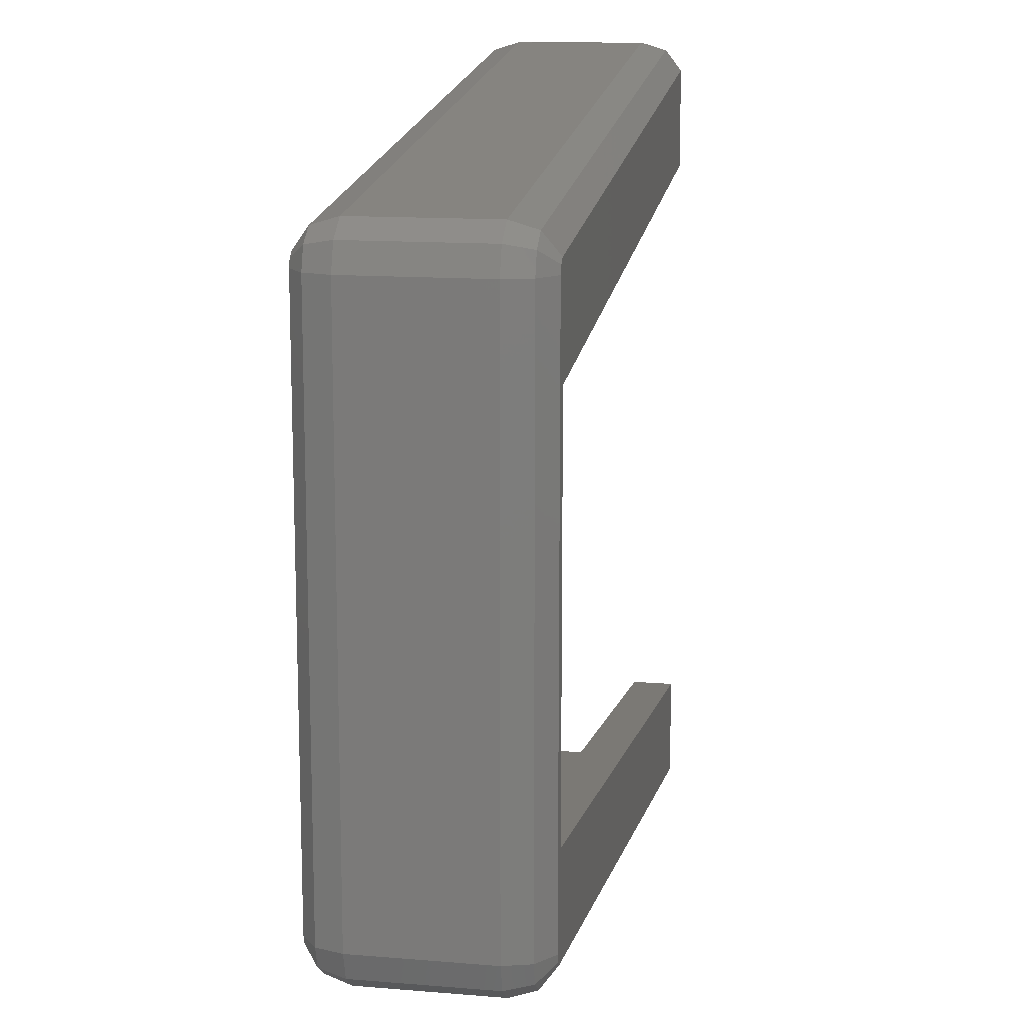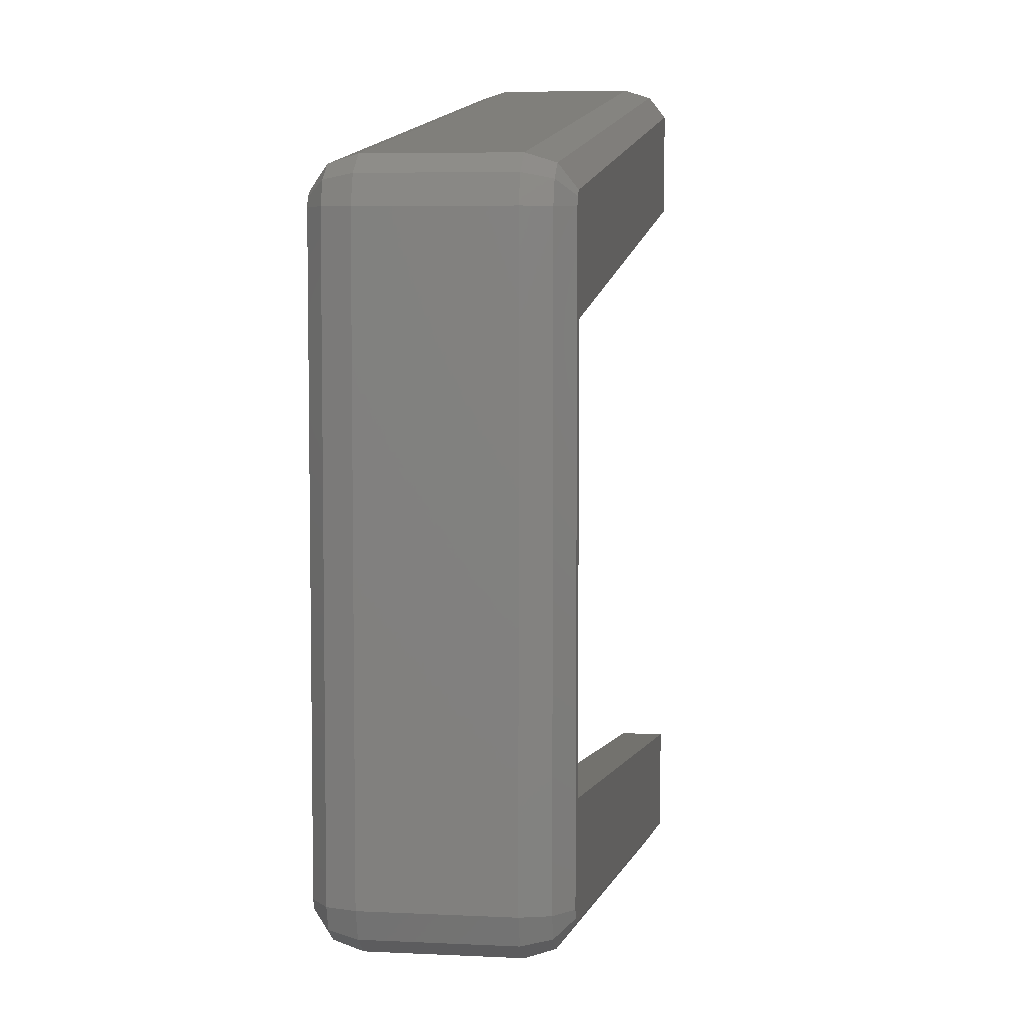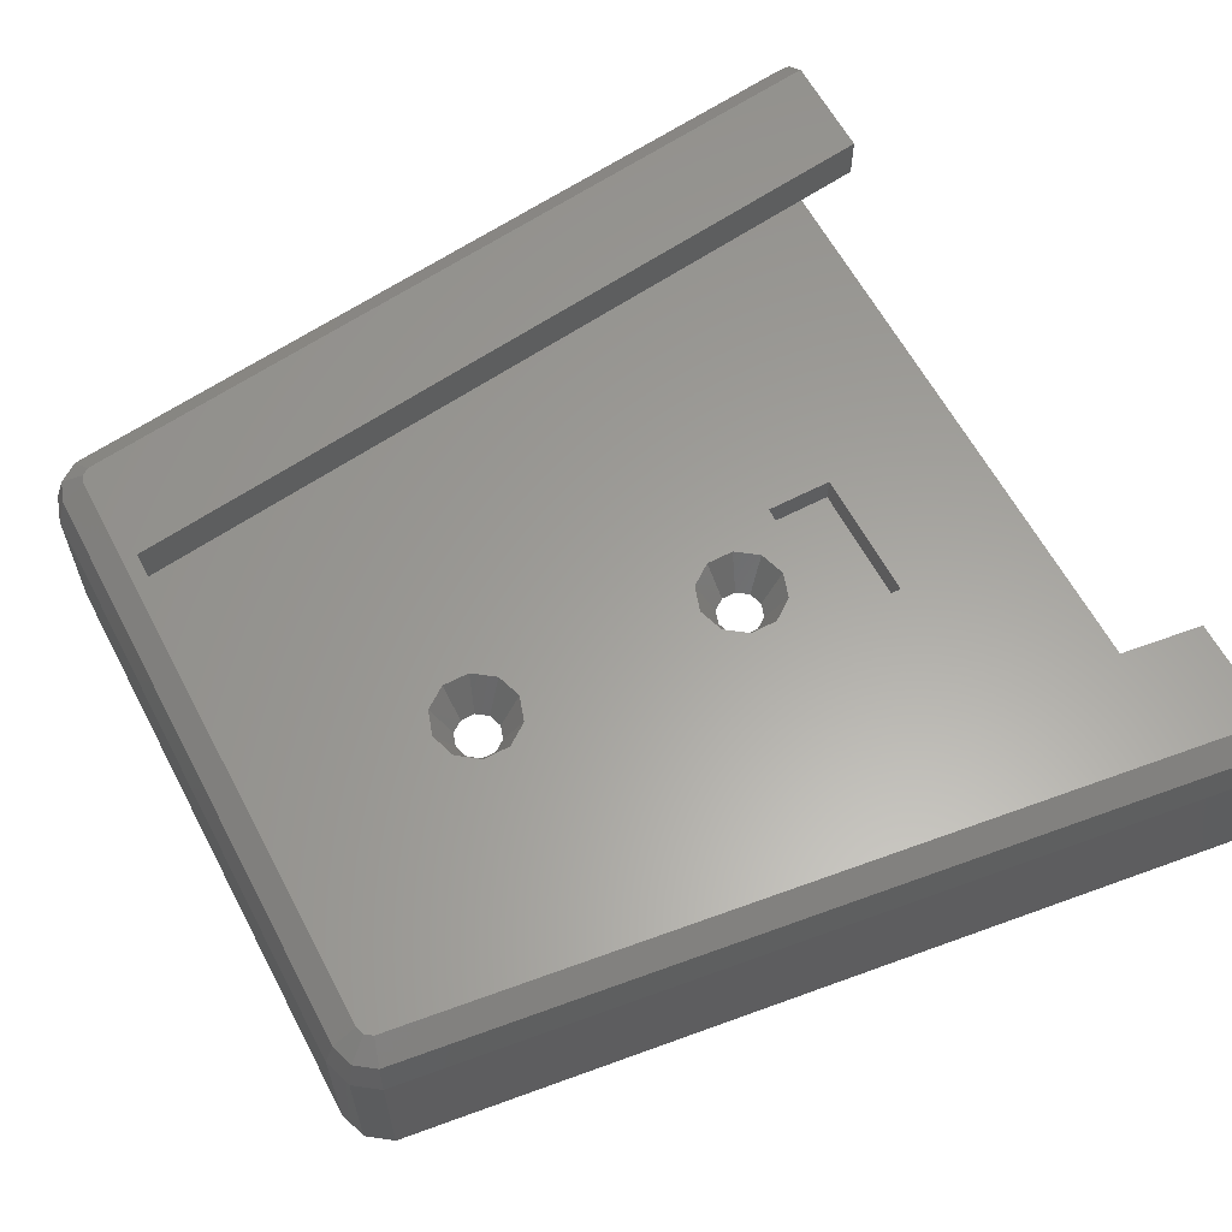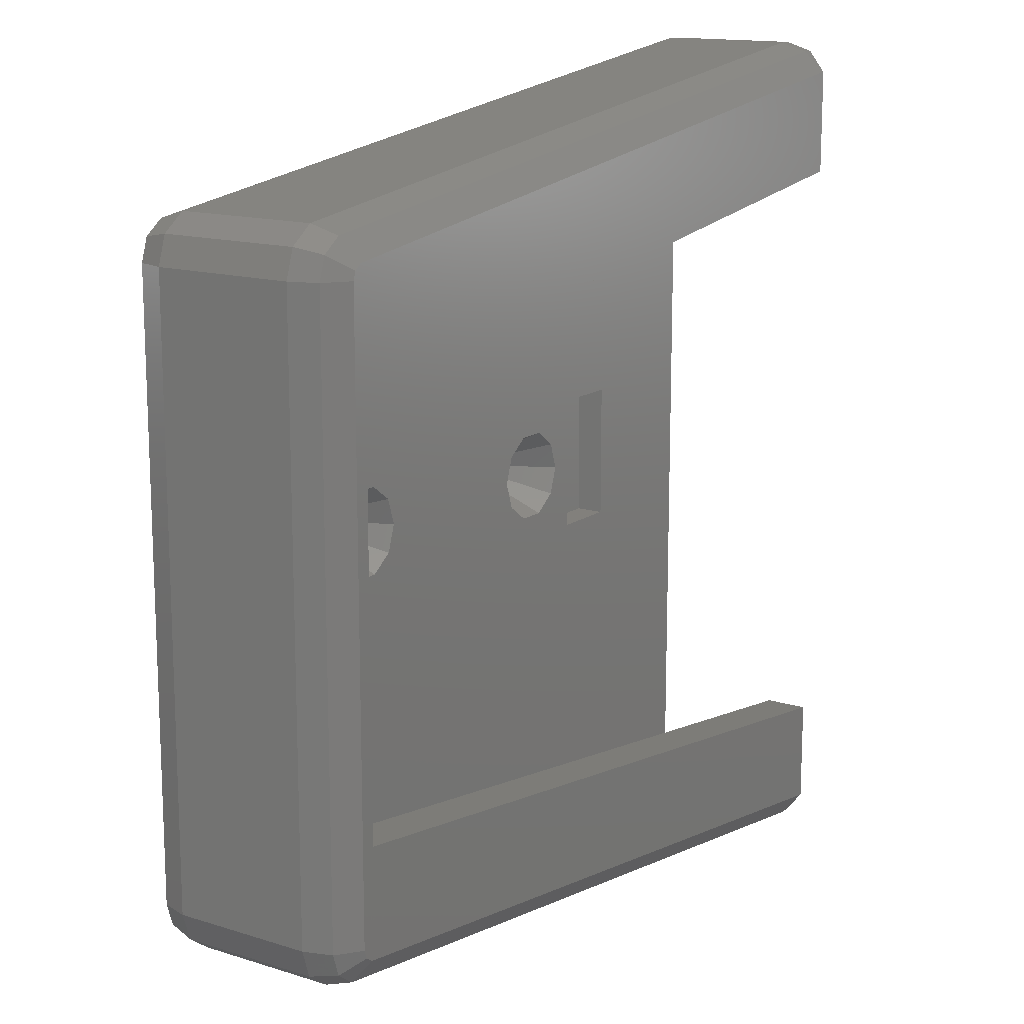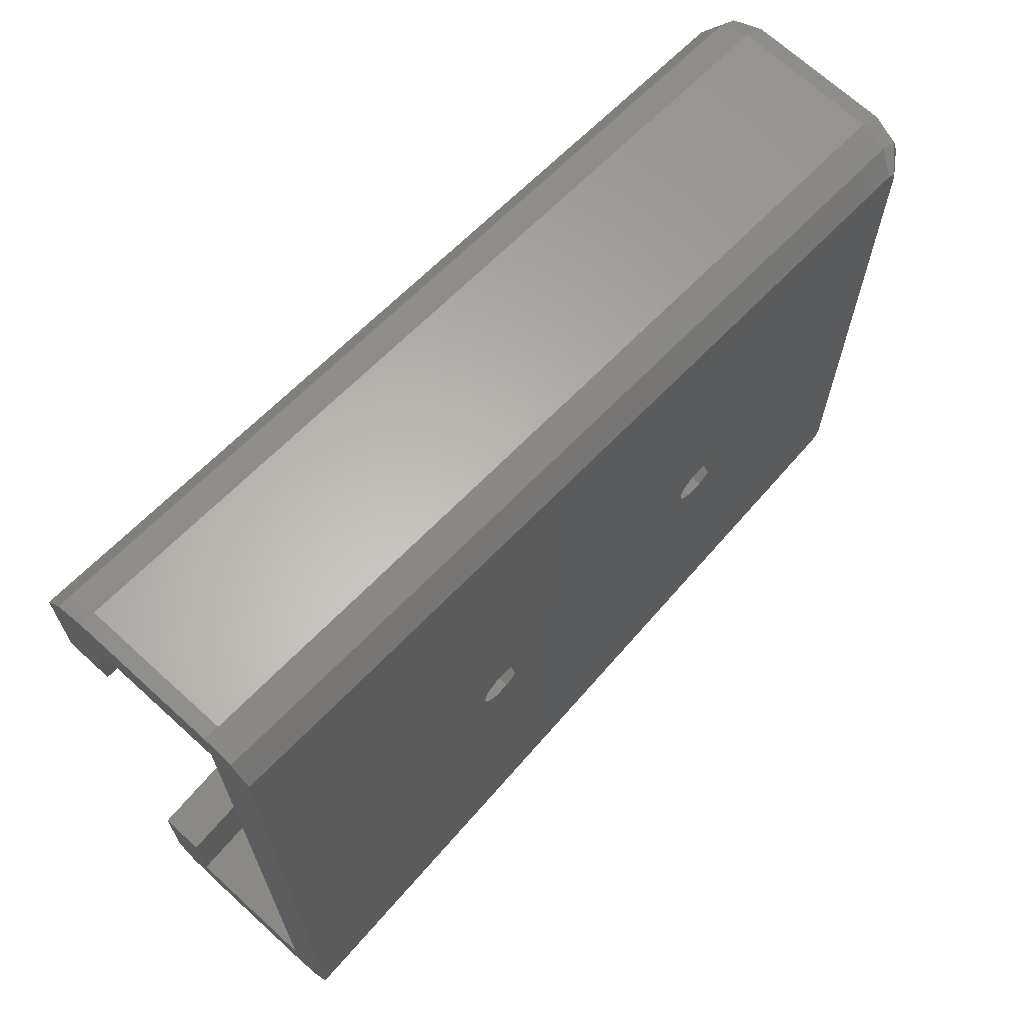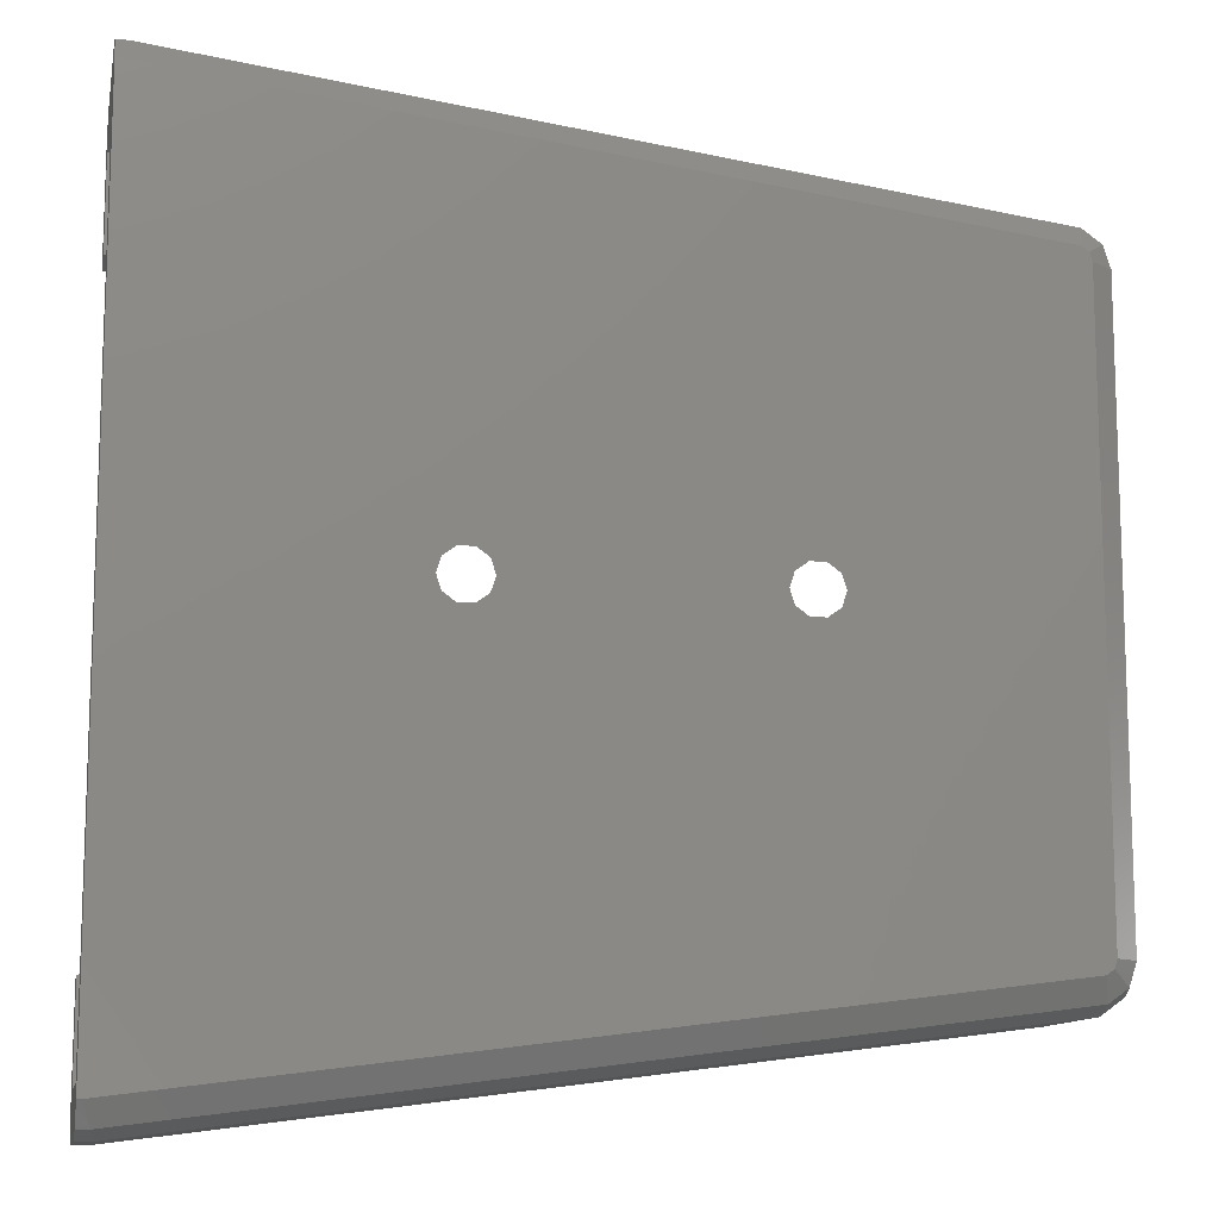
<metadata>
{"format":"stl","ext":"stl","renderer":"f3d","projection":"perspective","resolution":1024,"background":"white","views":[{"elev":13.5,"azim":-79.5,"up":"+Y"},{"elev":6.0,"azim":-81.5,"up":"+Y"},{"elev":61.3,"azim":-27.8,"up":"+Z"},{"elev":14.5,"azim":-55.8,"up":"+Y"},{"elev":68.7,"azim":132.5,"up":"+Y"},{"elev":-11.7,"azim":168.6,"up":"+Y"}]}
</metadata>
<code>
# stl→obj: 140 verts, 284 faces
v -39 -25.5 -6
v -39 -25.5 6
v -39 25.5 -6
v -39 25.5 6
v -38.24 -27.85 -6
v -38.24 -27.85 6
v -37.62 -27.4 -8.351
v -38.24 -25.5 -8.351
v -38.24 25.5 -8.351
v -38.24 27.85 -6
v -38.24 27.85 6
v -38.24 -25.5 8.351
v -38.24 25.5 8.351
v -37.62 27.4 8.351
v -36.24 -29.3 -6
v -36.24 -29.3 6
v -37.62 -27.4 8.351
v -36 -28.58 -8.351
v -35.38 -26.68 -9.804
v -36 -26.23 -9.804
v -36.24 -25.5 -9.804
v -36.24 25.5 -9.804
v -37.62 27.4 -8.351
v -36.24 29.3 -6
v -36.24 29.3 6
v -36 28.58 8.351
v -36 26.23 9.804
v -36.24 25.5 9.804
v -36.24 -25.5 9.804
v -35.38 26.68 9.804
v -36 -28.58 8.351
v 33.76 -38.3 6
v 34 -37.58 8.351
v 33.76 -38.3 -6
v 34 -37.58 -8.351
v -36 -26.23 9.804
v 34.62 -35.68 -9.804
v -36 26.23 -9.804
v -35.38 26.68 -9.804
v -14.35 1.995 -9.804
v 34.62 35.68 -9.804
v 35 35.68 -9.804
v 11.7 -1.233 -9.804
v 35 -35.68 -9.804
v -17.06 0.1151 -9.804
v -17.1 0 -9.804
v -16.73 -1.118 -9.804
v -16.7 -1.233 -9.804
v -15.75 -1.924 -9.804
v -15.65 -1.995 -9.804
v -14.35 -1.995 -9.804
v -13.4 -1.304 -9.804
v -13.3 -1.233 -9.804
v -13.27 1.118 -9.804
v -12.9 0 -9.804
v -12.94 -0.1151 -9.804
v -13.3 1.233 -9.804
v -14.25 1.924 -9.804
v -15.65 1.995 -9.804
v 9.254 -1.924 -9.804
v 8.303 -1.233 -9.804
v -16.6 1.304 -9.804
v -16.7 1.233 -9.804
v 7.939 0.1151 -9.804
v 7.902 0 -9.804
v 8.265 -1.118 -9.804
v 10.65 -1.995 -9.804
v 9.352 -1.995 -9.804
v 9.352 1.995 -9.804
v 10.65 1.995 -9.804
v 12.06 -0.1151 -9.804
v 11.73 1.118 -9.804
v 12.1 0 -9.804
v 11.6 -1.304 -9.804
v 11.7 1.233 -9.804
v 10.75 1.924 -9.804
v 8.401 1.304 -9.804
v 8.303 1.233 -9.804
v -36 28.58 -8.351
v 33.76 38.3 -6
v 34 37.58 -8.351
v 33.76 38.3 6
v 34 37.58 8.351
v 34.62 35.68 9.804
v -35 -17.5 9.804
v -35.38 -26.68 9.804
v 34.62 -35.68 9.804
v -35 17.5 9.804
v 35 26.5 9.804
v 35 35.68 9.804
v 35 -26.5 9.804
v 35 -35.68 9.804
v 35 -37.58 8.351
v 35 -38.3 6
v 35 -38.3 -6
v 35 -37.58 -8.351
v 35 -34.5 -6
v 35 -34.5 6
v 35 -26.5 6
v 35 38.3 6
v 35 34.5 6
v 35 38.3 -6
v 35 34.5 -6
v 35 37.58 -8.351
v 35 37.58 8.351
v 35 26.5 6
v -18.24 2.351 -6
v -19 0 -6
v -16.24 3.804 -6
v -13.76 3.804 -6
v -11.76 2.351 -6
v -11 0 -6
v -11.76 -2.351 -6
v -13.76 -3.804 -6
v -16.24 -3.804 -6
v -18.24 -2.351 -6
v 6.764 2.351 -6
v 6 0 -6
v 8.764 3.804 -6
v 11.24 3.804 -6
v 13.24 2.351 -6
v 14 0 -6
v 13.24 -2.351 -6
v 11.24 -3.804 -6
v 8.764 -3.804 -6
v 6.764 -2.351 -6
v -35 17.5 6
v -35 -17.5 6
v -35 -25.5 6
v -35 25.5 -6
v -35 25.5 6
v -35 -25.5 -6
v 16 -6 -6
v 16 6 -6
v 22 -6 -6
v 22 6 -6
v 22 6 -8.5
v 16 6 -8.5
v 16 -6 -8.5
v 22 -6 -8.5
f 1 2 3
f 3 2 4
f 1 5 2
f 2 5 6
f 5 1 7
f 7 1 8
f 1 3 8
f 8 3 9
f 9 3 10
f 3 4 10
f 10 4 11
f 2 12 4
f 4 12 13
f 11 4 14
f 14 4 13
f 12 2 6
f 6 5 15
f 16 6 15
f 12 6 17
f 17 6 16
f 15 5 18
f 18 5 7
f 18 7 19
f 19 7 20
f 7 8 20
f 20 8 21
f 8 9 21
f 21 9 22
f 22 9 23
f 23 9 10
f 10 11 24
f 24 11 25
f 23 10 24
f 25 11 26
f 26 11 14
f 14 13 27
f 27 13 28
f 13 12 29
f 28 13 29
f 29 12 17
f 26 14 30
f 30 14 27
f 31 17 16
f 31 16 32
f 33 31 32
f 16 15 34
f 32 16 34
f 34 15 18
f 35 34 18
f 29 17 36
f 36 17 31
f 18 19 35
f 35 19 37
f 21 22 20
f 20 22 38
f 20 38 39
f 40 39 41
f 20 41 42
f 43 42 44
f 20 44 37
f 20 37 19
f 20 39 45
f 20 45 46
f 20 46 47
f 20 47 48
f 20 48 49
f 20 49 50
f 20 50 51
f 20 51 52
f 20 52 53
f 20 53 41
f 54 41 55
f 56 55 41
f 57 41 54
f 58 41 57
f 40 41 58
f 59 39 40
f 60 44 61
f 62 39 59
f 63 39 62
f 45 39 63
f 20 64 65
f 20 65 66
f 20 66 61
f 20 61 44
f 67 44 68
f 60 68 44
f 69 42 70
f 71 42 43
f 72 42 73
f 67 74 44
f 74 43 44
f 73 42 71
f 75 42 72
f 76 42 75
f 70 42 76
f 20 42 69
f 20 69 77
f 20 77 78
f 20 78 64
f 56 41 53
f 22 23 38
f 38 23 79
f 79 23 24
f 24 80 79
f 79 80 81
f 24 25 80
f 80 25 82
f 25 26 82
f 82 26 83
f 83 26 30
f 84 83 30
f 28 29 36
f 85 28 86
f 86 28 36
f 87 85 86
f 88 28 85
f 88 89 28
f 90 28 89
f 84 28 90
f 30 28 84
f 27 28 30
f 91 87 92
f 91 85 87
f 36 31 86
f 86 31 33
f 87 86 33
f 87 33 93
f 92 87 93
f 33 32 94
f 93 33 94
f 32 34 95
f 94 32 95
f 95 34 35
f 96 95 35
f 35 37 96
f 96 37 44
f 94 95 96
f 97 94 44
f 44 94 96
f 97 98 94
f 99 91 98
f 100 101 102
f 101 103 102
f 103 42 104
f 105 101 100
f 105 106 101
f 102 103 104
f 98 91 94
f 42 97 44
f 103 97 42
f 92 94 91
f 93 94 92
f 89 105 90
f 89 106 105
f 81 104 41
f 41 104 42
f 79 81 39
f 39 81 41
f 39 38 79
f 46 45 107
f 108 46 107
f 45 63 107
f 63 62 109
f 107 63 109
f 59 109 62
f 59 40 110
f 109 59 110
f 58 111 110
f 40 58 110
f 57 111 58
f 112 111 54
f 54 111 57
f 55 112 54
f 112 55 113
f 113 55 56
f 113 56 53
f 53 52 113
f 113 52 114
f 114 52 51
f 51 50 114
f 114 50 115
f 50 49 115
f 115 49 116
f 49 48 116
f 116 48 47
f 108 116 47
f 47 46 108
f 65 64 117
f 118 65 117
f 64 78 117
f 78 77 119
f 117 78 119
f 69 119 77
f 69 70 120
f 119 69 120
f 76 121 120
f 70 76 120
f 75 121 76
f 122 121 72
f 72 121 75
f 73 122 72
f 122 73 123
f 123 73 71
f 123 71 43
f 43 74 123
f 123 74 124
f 124 74 67
f 67 68 124
f 124 68 125
f 68 60 125
f 125 60 126
f 60 61 126
f 126 61 66
f 118 126 66
f 66 65 118
f 80 102 81
f 81 102 104
f 80 82 102
f 102 82 100
f 82 83 100
f 100 83 105
f 105 83 84
f 90 105 84
f 106 89 88
f 127 106 88
f 128 129 130
f 130 131 127
f 85 130 127
f 88 85 127
f 85 128 130
f 129 132 130
f 91 99 85
f 85 99 128
f 99 98 128
f 128 98 129
f 98 97 129
f 129 97 132
f 117 103 130
f 111 97 130
f 132 108 130
f 108 107 130
f 107 109 130
f 113 114 97
f 109 110 130
f 110 111 130
f 122 123 133
f 119 120 103
f 132 97 114
f 132 114 115
f 132 116 108
f 132 115 116
f 126 118 130
f 118 117 130
f 119 103 117
f 121 103 120
f 134 103 121
f 133 134 121
f 135 133 97
f 133 121 122
f 97 123 124
f 97 125 130
f 125 126 130
f 136 103 134
f 97 103 136
f 97 136 135
f 97 133 123
f 124 125 97
f 111 112 97
f 112 113 97
f 103 101 131
f 130 103 131
f 101 106 131
f 131 106 127
f 137 136 134
f 138 137 134
f 138 134 133
f 139 138 133
f 135 140 133
f 133 140 139
f 136 137 135
f 135 137 140
f 140 137 138
f 139 140 138

</code>
